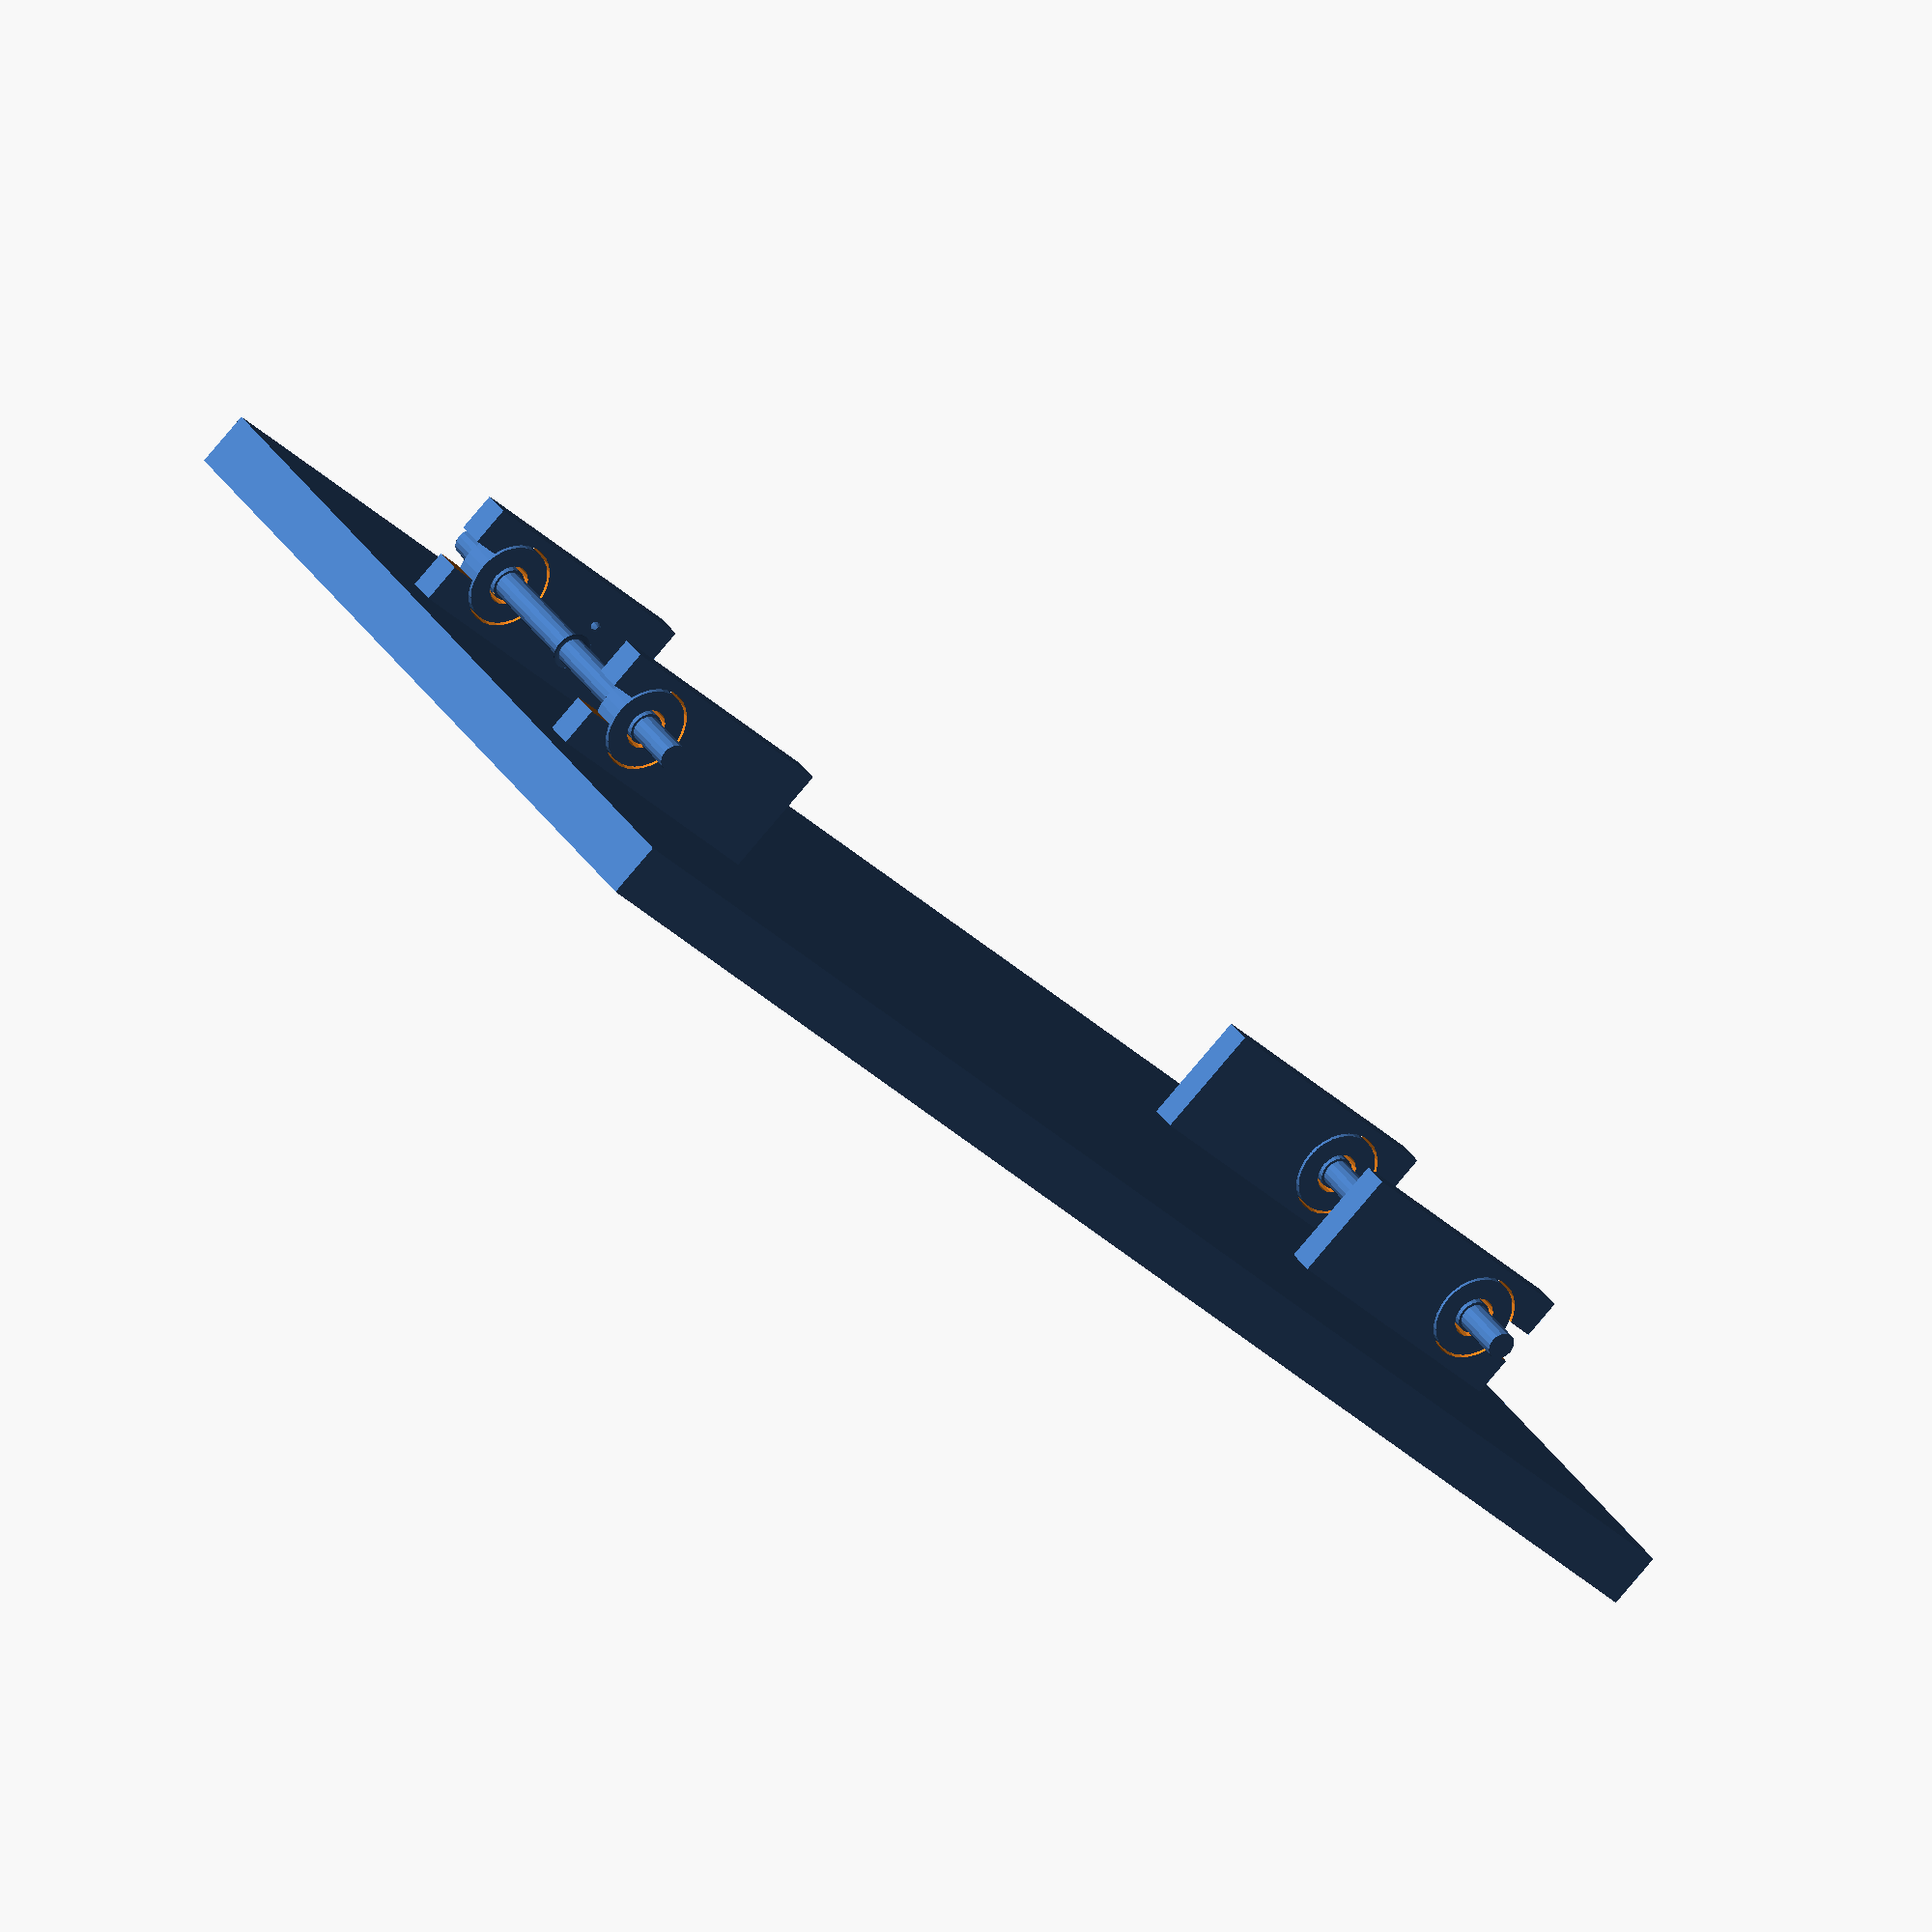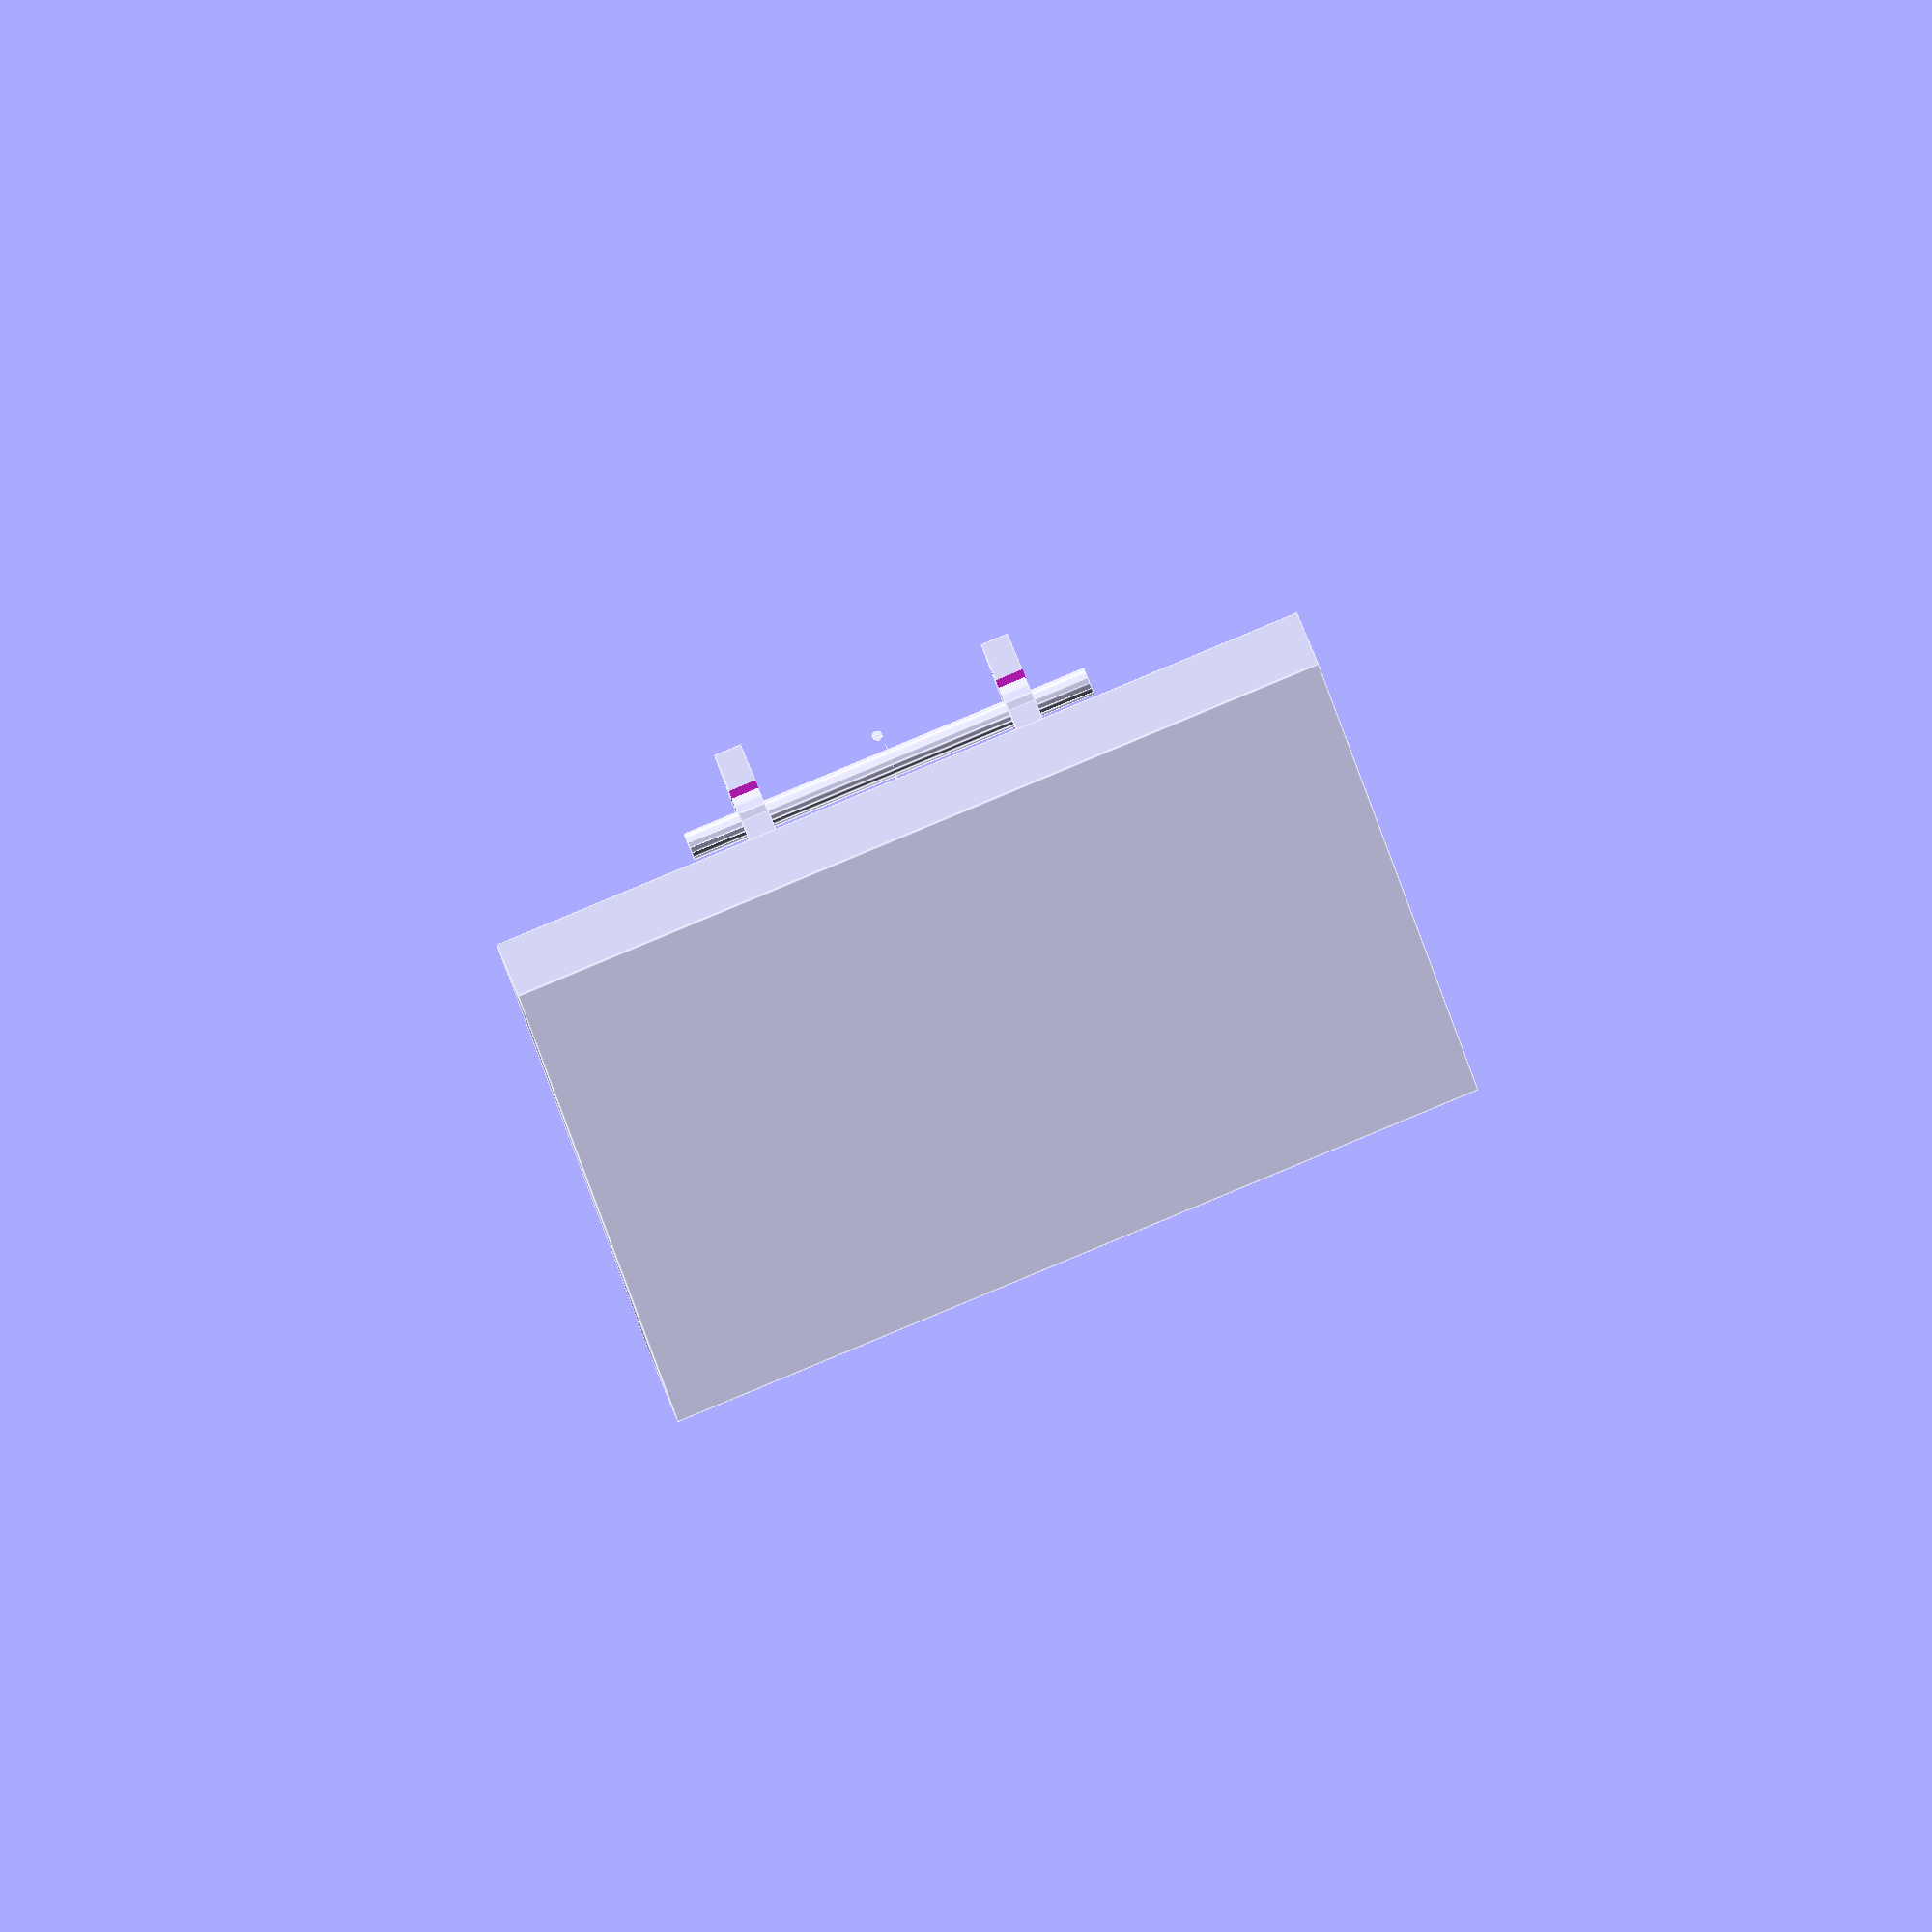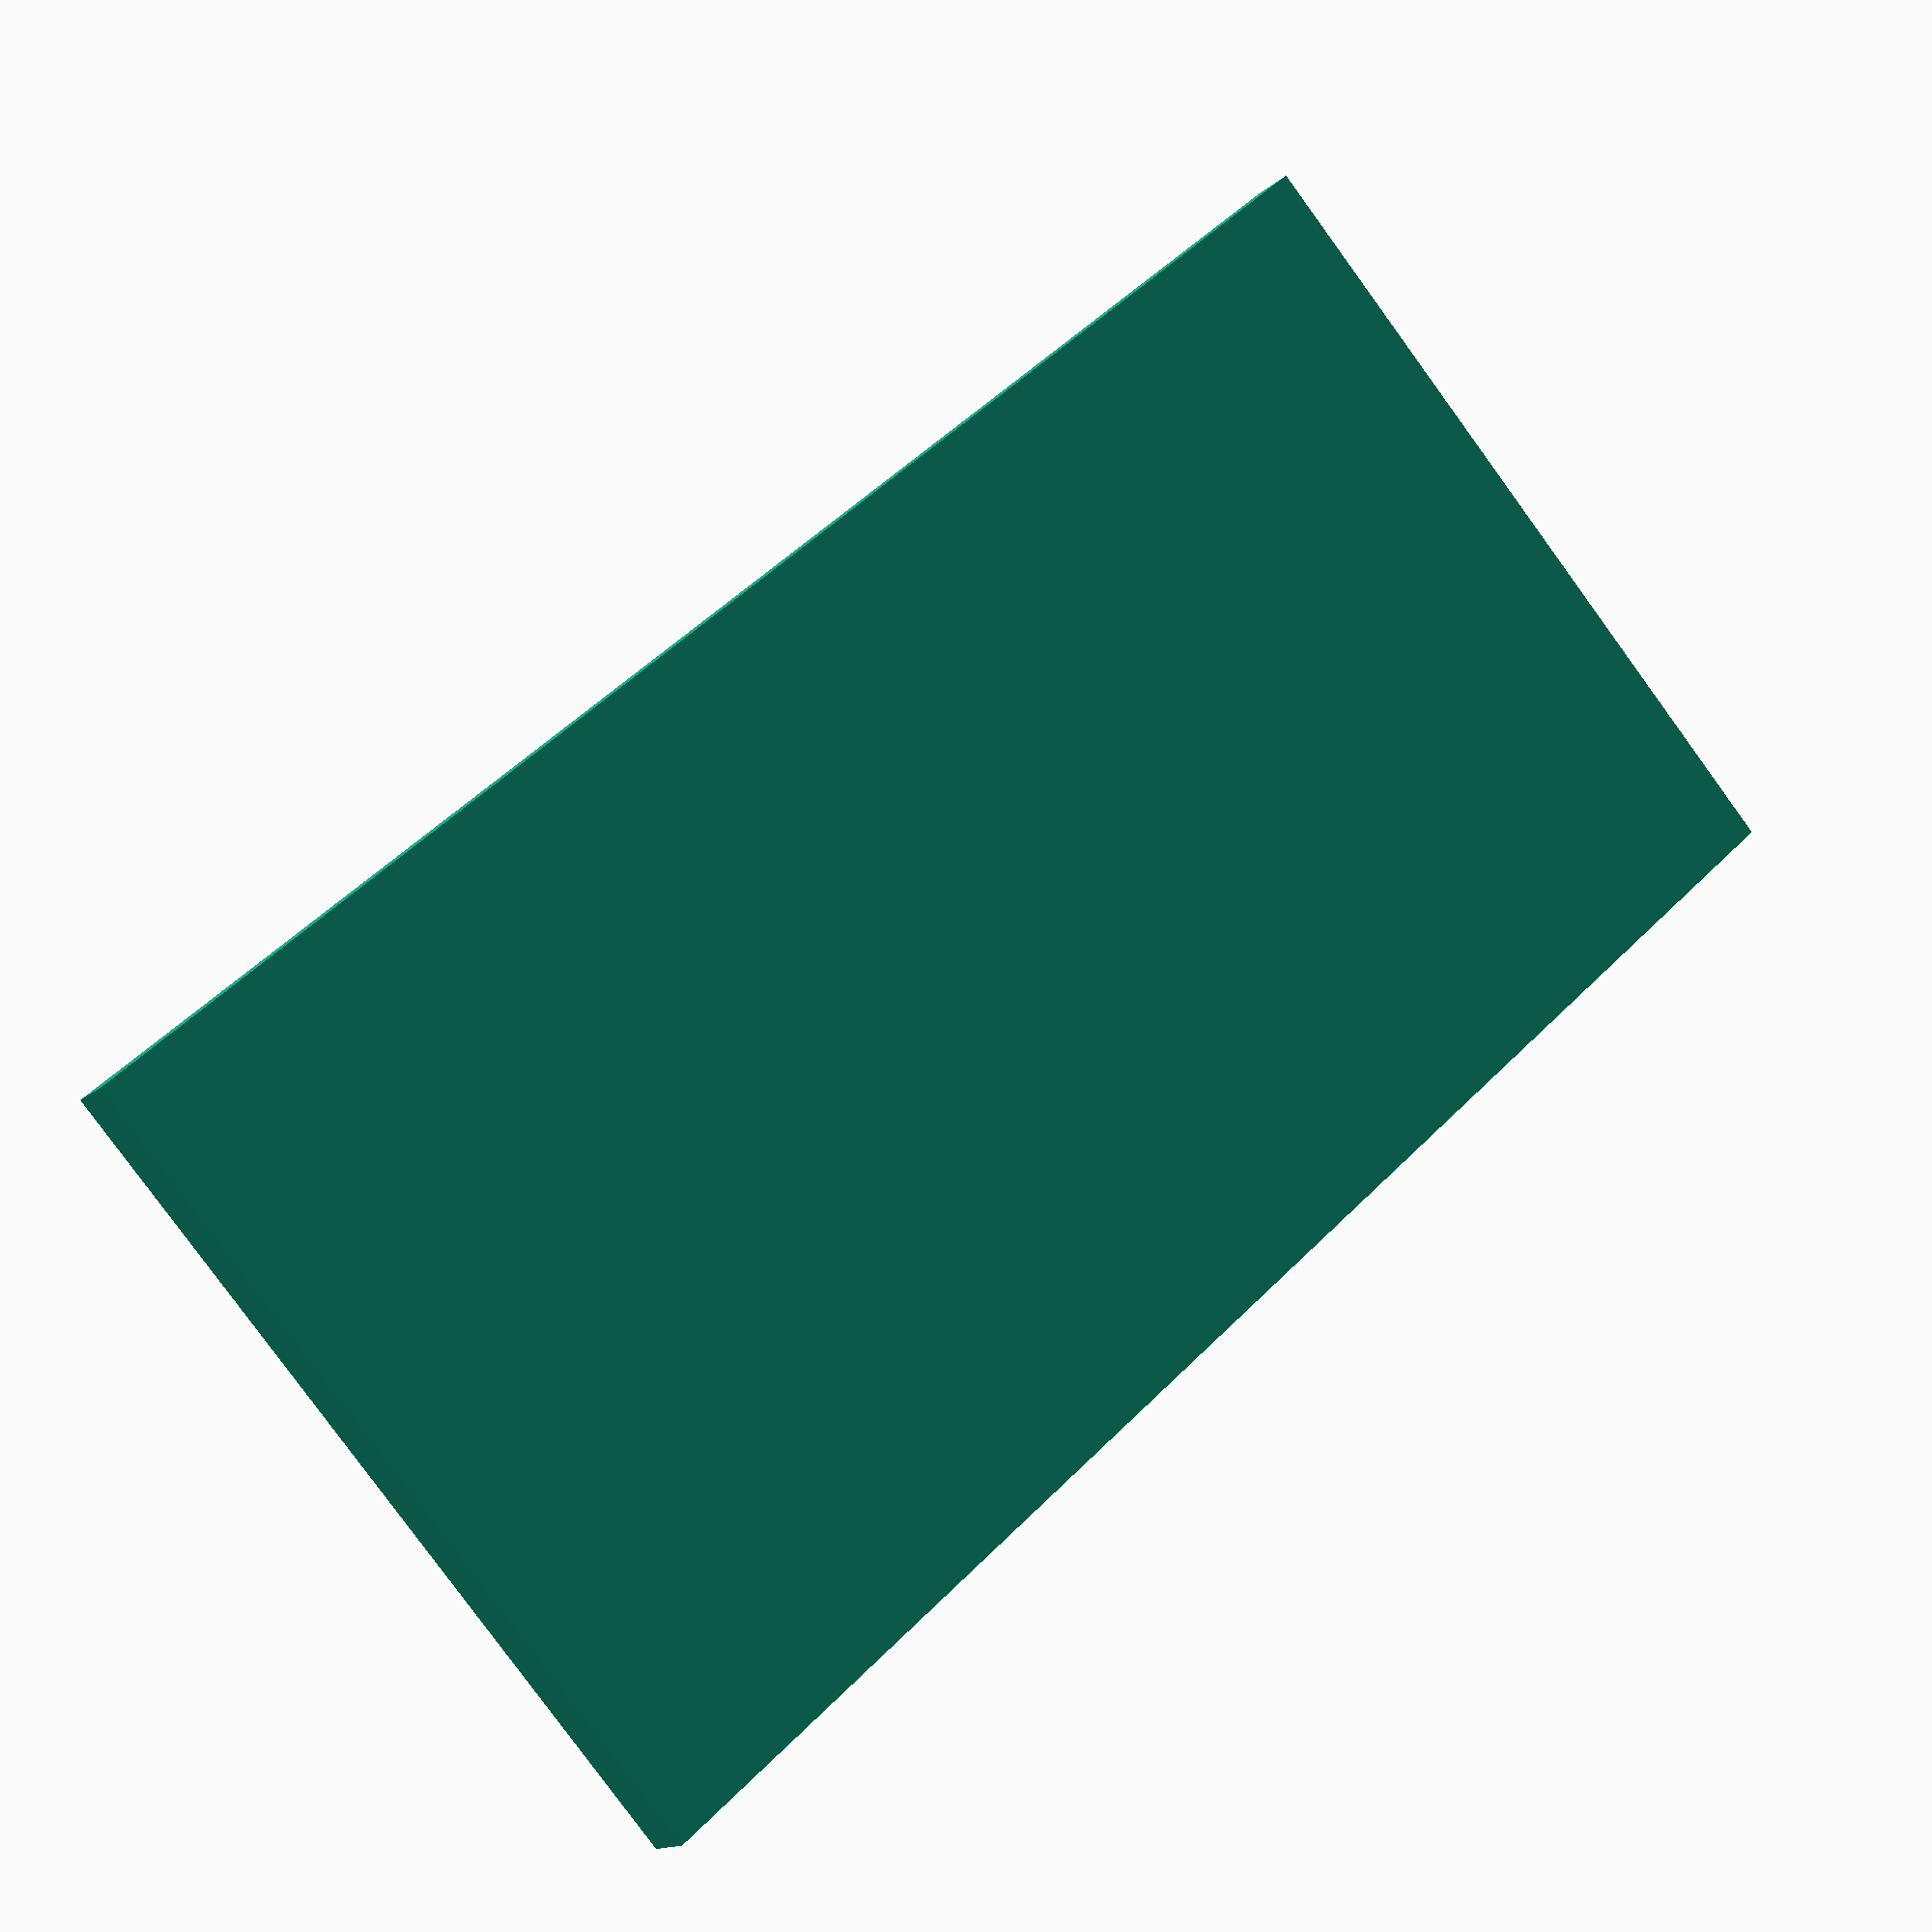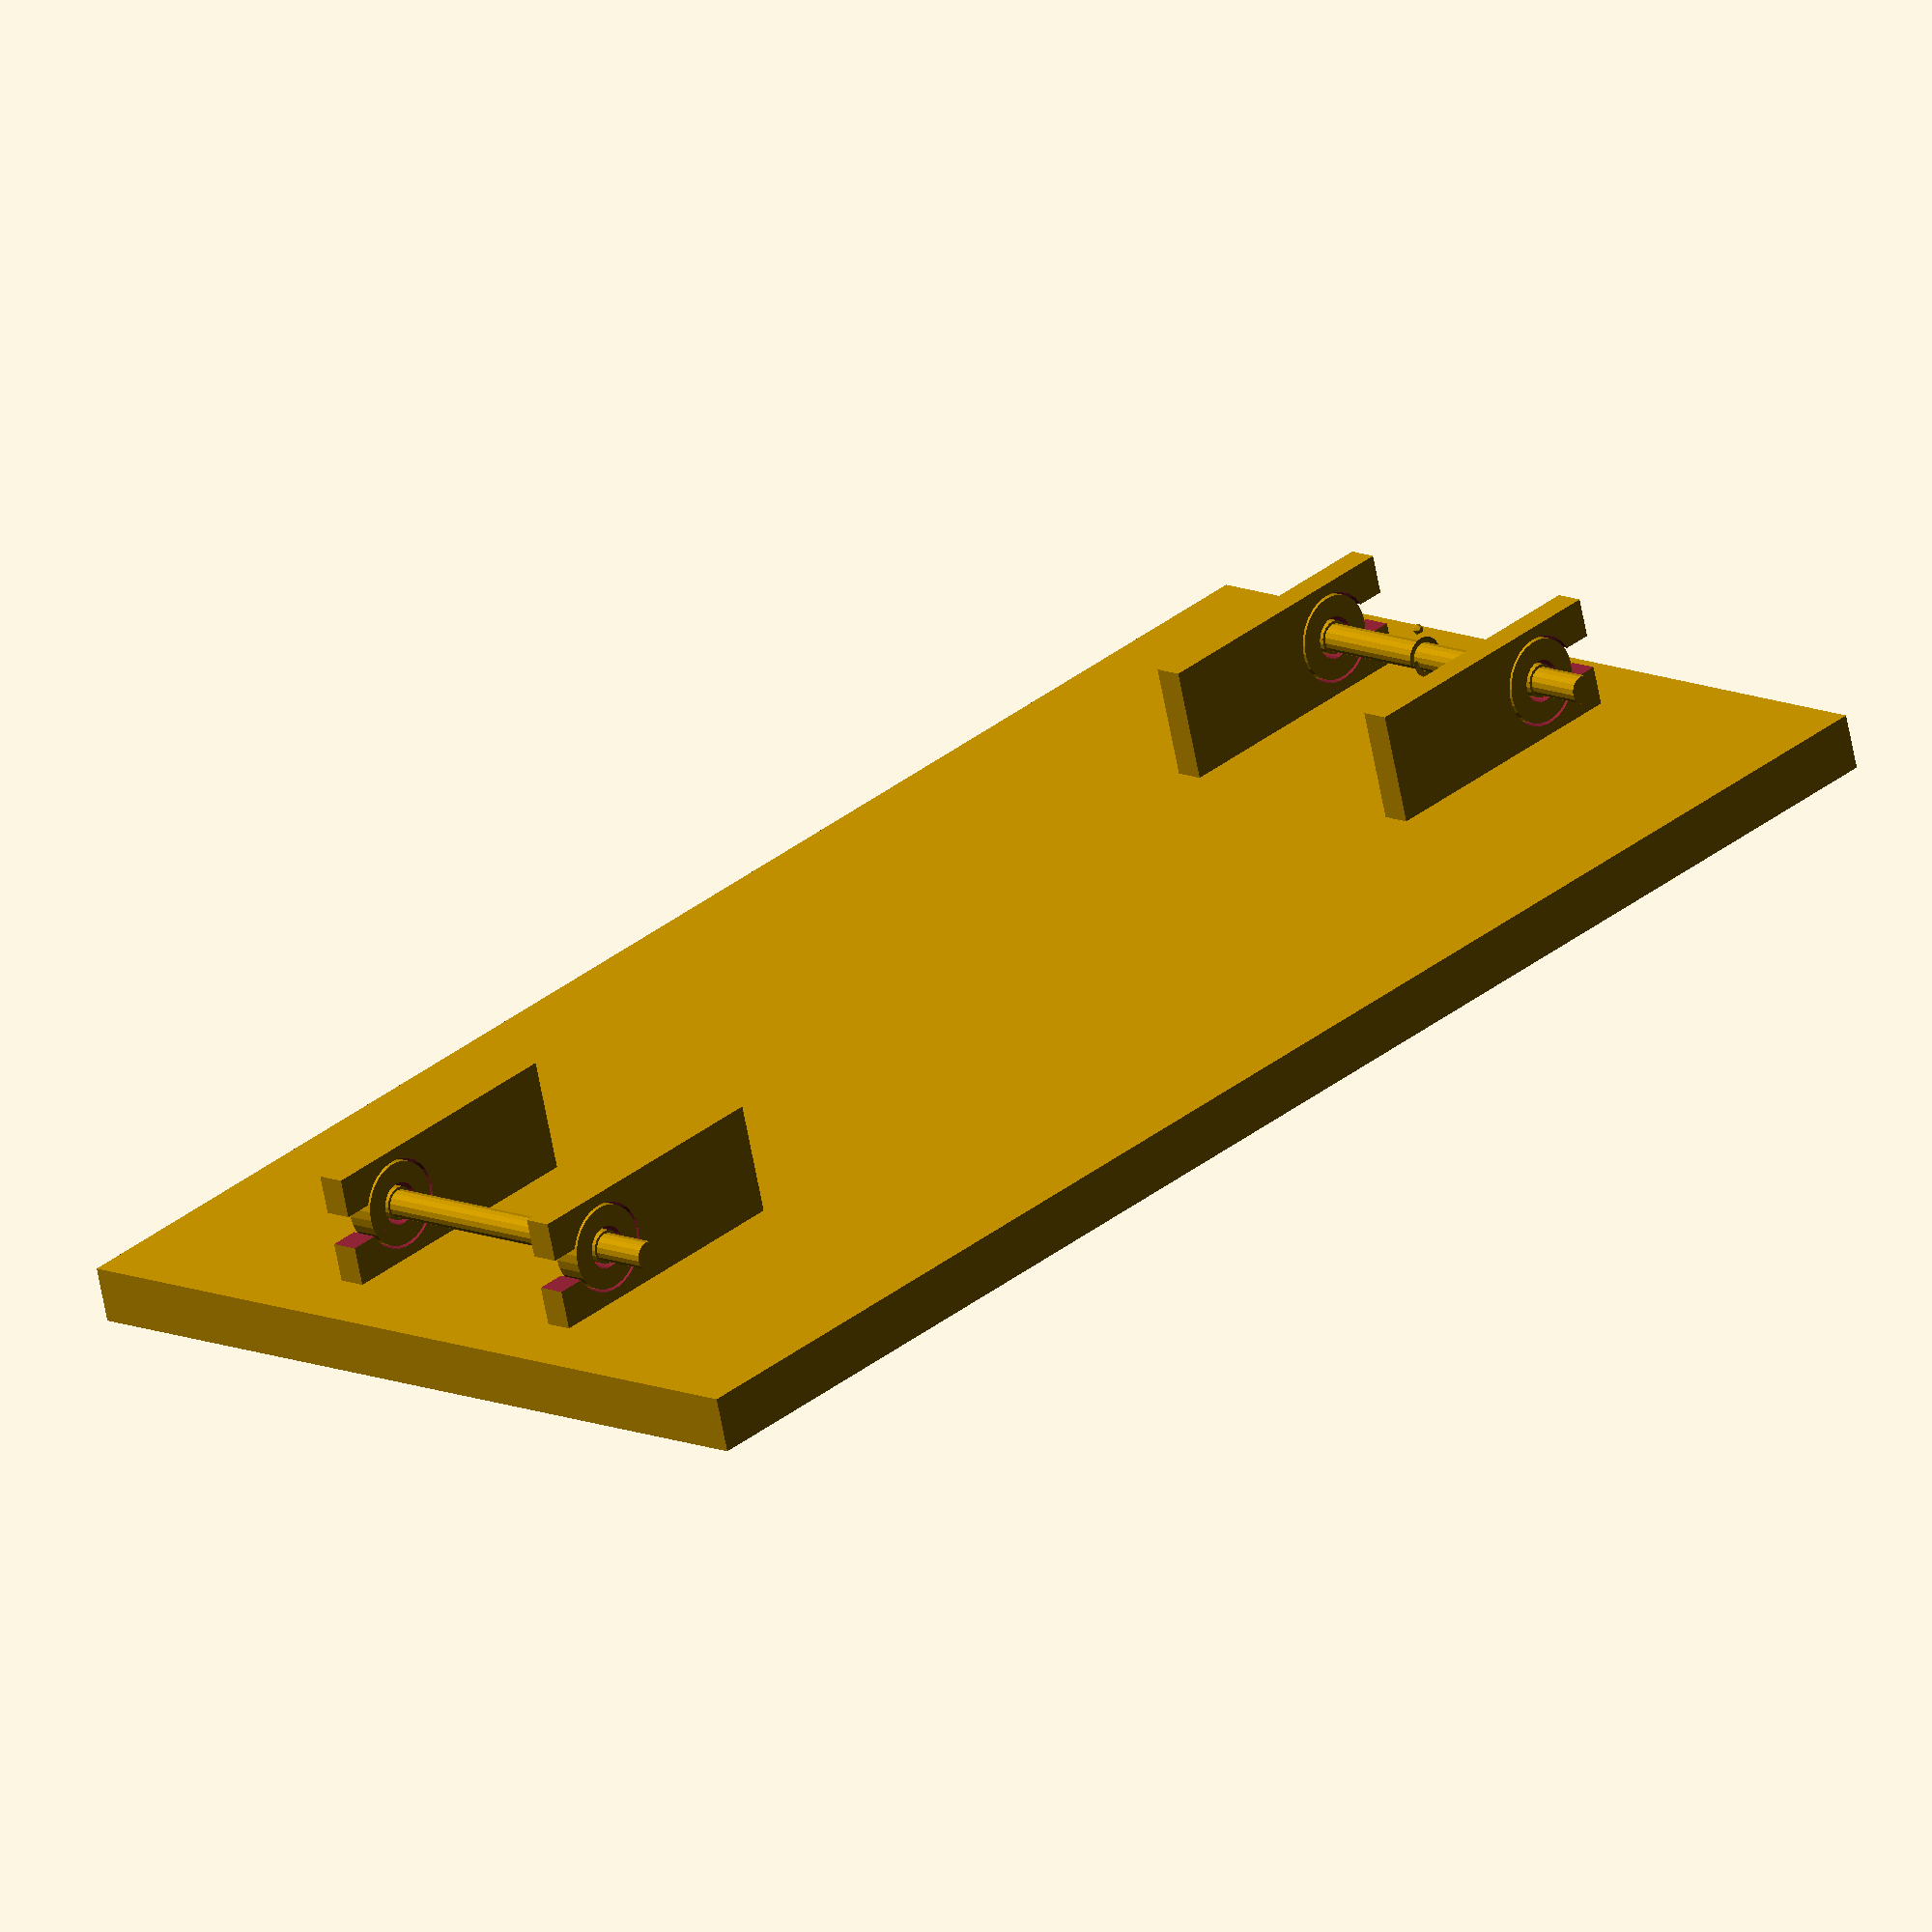
<openscad>
//rotate([90,0,0]) union(){
//	rotate_extrude(convexity = 10)
//	translate([6, 0, 0])
//	circle(r = 1);
//}
rotate([90,0,0]) union(){
	linear_extrude(height = 2, center = false, convexity = 10, twist = 360, $fn = 100)
	translate([6, 0, 0])
	scale([1,1,1]) circle(r=1);
}
rotate([90,0,0])
minkowski(){
rotate([0,0,90]) translate([6,0,0]) sphere(r=1);
rotate([0,0,70]) translate([6,0,0]) sphere(r=1);
}

winch();
translate([480, 0,0]) rotate([0, 0, 180]) winch();
translate([480/2,0,-40/2-20/2]) cube(size=[480+100, 300,20], center=true);
module pulley(){
	difference(){
	cylinder(r=6, h =10, center= true);
	cylinder(r=5, h =11, center= true);
	
	}
	difference(){
	cylinder(r=15, h =10, center= true);
	cylinder(r=7.5, h =11, center= true);
	
	}
}

module winch(){
	rotate([90, 0,0]) union(){
		translate([0,0, 50])
		union(){
			pulley();
			pulley_support();
		}
		translate([0,0, -50])
		union(){
			pulley();
			pulley_support();
		}
		translate([0,0,0])  cylinder(r=5, h=150, center=true);
	
	}
}

module pulley_support(){
difference(){
translate([25, 0,0]) cube(size=[100, 40,10], center=true);
cylinder(r=16, h =11, center= true);
translate([-15,0,0]) cube(size=[25,12,11], center=true);
}
}
</openscad>
<views>
elev=82.8 azim=321.5 roll=319.7 proj=o view=solid
elev=107.0 azim=275.9 roll=21.8 proj=o view=edges
elev=13.7 azim=41.7 roll=152.3 proj=p view=solid
elev=66.4 azim=133.3 roll=10.7 proj=o view=wireframe
</views>
